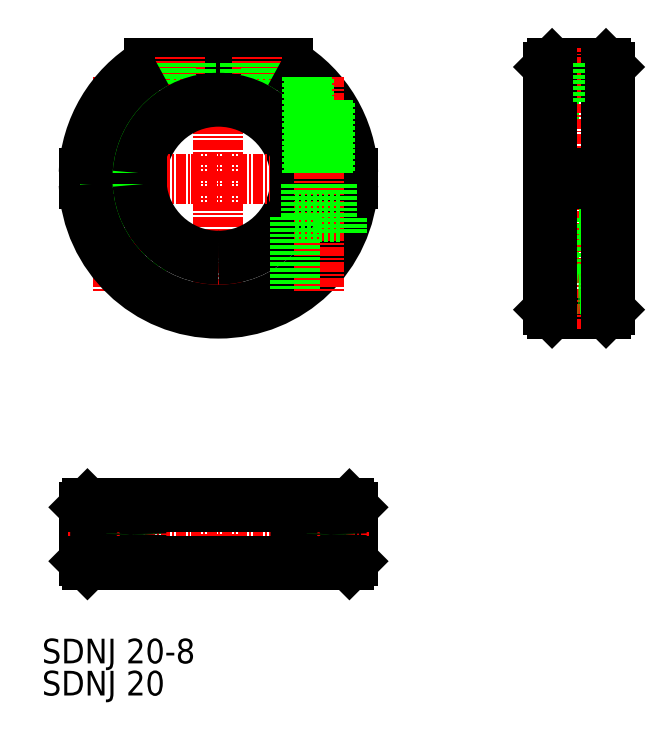
<metadata>
{"format":"dxf","ext":"dxf","renderer":"ezdxf+matplotlib","layout":"modelspace","background":"white","min_lineweight":24,"dpi":150}
</metadata>
<code>
0
SECTION
2
ENTITIES
0
LINE
8
CENTER
10
1178
20
-99.04
30
0
11
1178
21
-135.5
31
0
0
LINE
8
CENTER
10
1165
20
-102.9
30
0
11
1165
21
-130.6
31
0
0
ARC
8
0
10
1178
20
-116
30
0
40
10
50
270
51
355.7
0
ARC
8
0
10
1178
20
-116
30
0
40
10
50
4.301
51
175.7
0
LINE
8
CENTER
10
1158
20
-116
30
0
11
1197
21
-116
31
0
0
ARC
8
0
10
1178
20
-116
30
0
40
10
50
184.3
51
270
0
LINE
8
0
10
1168
20
-116.8
30
0
11
1160
21
-116.8
31
0
0
LINE
8
0
10
1168
20
-115.3
30
0
11
1160
21
-115.3
31
0
0
LINE
8
0
10
1195
20
-115.3
30
0
11
1188
21
-115.3
31
0
0
LINE
8
0
10
1195
20
-116.8
30
0
11
1188
21
-116.8
31
0
0
LINE
8
0
10
1187
20
-101
30
0
11
1169
21
-101
31
0
0
LINE
8
CENTER
10
1178
20
-156.2
30
0
11
1178
21
-168.2
31
0
0
LINE
8
0
10
1168
20
-130.4
30
0
11
1168
21
-121
31
0
0
LINE
8
0
10
1168
20
-121
30
0
11
1162
21
-121
31
0
0
LINE
8
0
10
1166
20
-103.1
30
0
11
1166
21
-115.3
31
0
0
LINE
8
0
10
1166
20
-102.8
30
0
11
1166
21
-115.3
31
0
0
LINE
8
0
10
1163
20
-106.2
30
0
11
1163
21
-115.3
31
0
0
LINE
8
0
10
1164
20
-105.8
30
0
11
1164
21
-115.3
31
0
0
LINE
8
0
10
1167
20
-116.8
30
0
11
1167
21
-121
31
0
0
LINE
8
0
10
1163
20
-116.8
30
0
11
1163
21
-121
31
0
0
LINE
8
0
10
1162
20
-123.1
30
0
11
1162
21
-121
31
0
0
LINE
8
CENTER
10
1173
20
-108
30
0
11
1173
21
-100
31
0
0
LINE
8
CENTER
10
1183
20
-108
30
0
11
1183
21
-100
31
0
0
LINE
8
0
10
1174
20
-106
30
0
11
1171
21
-106
31
0
0
LINE
8
0
10
1171
20
-106
30
0
11
1171
21
-101
31
0
0
LINE
8
0
10
1172
20
-108.2
30
0
11
1172
21
-101
31
0
0
LINE
8
0
10
1174
20
-106
30
0
11
1174
21
-101
31
0
0
LINE
8
0
10
1174
20
-106.8
30
0
11
1174
21
-101
31
0
0
LINE
8
0
10
1184
20
-106
30
0
11
1181
21
-106
31
0
0
LINE
8
0
10
1181
20
-106
30
0
11
1181
21
-101
31
0
0
LINE
8
0
10
1182
20
-106.8
30
0
11
1182
21
-101
31
0
0
LINE
8
0
10
1184
20
-106
30
0
11
1184
21
-101
31
0
0
LINE
8
0
10
1184
20
-108.2
30
0
11
1184
21
-101
31
0
0
TEXT
8
0
10
1155
20
-178.9
30
0
40
3.2
1
SDNJ 20-8
0
LINE
8
0
10
1195
20
-165.7
30
0
11
1195
21
-166.2
31
0
0
LINE
8
0
10
1195
20
-158.7
30
0
11
1195
21
-158.2
31
0
0
LINE
8
0
10
1195
20
-158.7
30
0
11
1195
21
-165.7
31
0
0
LINE
8
0
10
1188
20
-165.7
30
0
11
1188
21
-166.2
31
0
0
LINE
8
0
10
1168
20
-165.7
30
0
11
1167
21
-166.2
31
0
0
LINE
8
0
10
1188
20
-158.7
30
0
11
1188
21
-158.2
31
0
0
LINE
8
0
10
1168
20
-158.7
30
0
11
1167
21
-158.2
31
0
0
LINE
8
0
10
1188
20
-158.7
30
0
11
1188
21
-165.7
31
0
0
LINE
8
0
10
1168
20
-158.7
30
0
11
1168
21
-165.7
31
0
0
LINE
8
0
10
1160
20
-165.7
30
0
11
1161
21
-166.2
31
0
0
LINE
8
0
10
1160
20
-158.7
30
0
11
1161
21
-158.2
31
0
0
LINE
8
0
10
1160
20
-158.7
30
0
11
1160
21
-165.7
31
0
0
LINE
8
CENTER
10
1165
20
-167.2
30
0
11
1165
21
-157.2
31
0
0
LINE
8
CENTER
10
1158
20
-162.2
30
0
11
1197
21
-162.2
31
0
0
LINE
8
0
10
1195
20
-165.7
30
0
11
1160
21
-165.7
31
0
0
LINE
8
0
10
1195
20
-158.7
30
0
11
1160
21
-158.7
31
0
0
LINE
8
0
10
1161
20
-158.2
30
0
11
1195
21
-158.2
31
0
0
LINE
8
0
10
1161
20
-166.2
30
0
11
1195
21
-166.2
31
0
0
CIRCLE
8
0
10
1165
20
-162.2
30
0
40
3
0
CIRCLE
8
0
10
1165
20
-162.2
30
0
40
1.5
0
CIRCLE
8
0
10
1165
20
-162.2
30
0
40
1.25
0
CIRCLE
8
0
10
1165
20
-162.2
30
0
40
1.7
0
LINE
8
CENTER
10
1219
20
-116
30
0
11
1231
21
-116
31
0
0
LINE
8
0
10
1228
20
-101
30
0
11
1229
21
-101.5
31
0
0
LINE
8
0
10
1221
20
-101
30
0
11
1221
21
-101.5
31
0
0
LINE
8
0
10
1221
20
-101
30
0
11
1228
21
-101
31
0
0
LINE
8
0
10
1228
20
-106
30
0
11
1229
21
-105.5
31
0
0
LINE
8
0
10
1228
20
-126
30
0
11
1229
21
-126.5
31
0
0
LINE
8
0
10
1221
20
-106
30
0
11
1221
21
-105.5
31
0
0
LINE
8
0
10
1221
20
-126
30
0
11
1221
21
-126.5
31
0
0
LINE
8
0
10
1221
20
-106
30
0
11
1228
21
-106
31
0
0
LINE
8
0
10
1221
20
-126
30
0
11
1228
21
-126
31
0
0
LINE
8
0
10
1228
20
-133.5
30
0
11
1229
21
-133
31
0
0
LINE
8
0
10
1221
20
-133.5
30
0
11
1221
21
-133
31
0
0
LINE
8
0
10
1221
20
-133.5
30
0
11
1228
21
-133.5
31
0
0
LINE
8
CENTER
10
1225
20
-135.5
30
0
11
1225
21
-99.04
31
0
0
LINE
8
0
10
1222
20
-128.4
30
0
11
1222
21
-121
31
0
0
LINE
8
0
10
1228
20
-128.4
30
0
11
1228
21
-121
31
0
0
LINE
8
0
10
1228
20
-101
30
0
11
1228
21
-115.3
31
0
0
LINE
8
0
10
1221
20
-101
30
0
11
1221
21
-115.3
31
0
0
LINE
8
0
10
1221
20
-133
30
0
11
1221
21
-116.8
31
0
0
LINE
8
0
10
1229
20
-133
30
0
11
1229
21
-116.8
31
0
0
LINE
8
0
10
1223
20
-106
30
0
11
1223
21
-101
31
0
0
LINE
8
0
10
1223
20
-106
30
0
11
1223
21
-101
31
0
0
LINE
8
0
10
1226
20
-106
30
0
11
1226
21
-101
31
0
0
LINE
8
0
10
1226
20
-106
30
0
11
1226
21
-101
31
0
0
LINE
8
0
10
1222
20
-121
30
0
11
1228
21
-121
31
0
0
ARC
8
0
10
1225
20
-127.1
30
0
40
3.25
50
202.6
51
337.4
0
LINE
8
0
10
1229
20
-115.3
30
0
11
1221
21
-115.3
31
0
0
LINE
8
0
10
1229
20
-116.8
30
0
11
1221
21
-116.8
31
0
0
ARC
8
0
10
1178
20
-116
30
0
40
17.5
50
121
51
177.5
0
ARC
8
0
10
1178
20
-116
30
0
40
17
50
118.1
51
177.5
0
ARC
8
0
10
1178
20
-116
30
0
40
10.5
50
4.096
51
175.9
0
ARC
8
0
10
1178
20
-116
30
0
40
10.5
50
184.1
51
270
0
ARC
8
0
10
1178
20
-116
30
0
40
10.5
50
270
51
355.9
0
ARC
8
0
10
1178
20
-116
30
0
40
17
50
182.5
51
357.5
0
ARC
8
0
10
1178
20
-116
30
0
40
17.5
50
182.5
51
357.5
0
TEXT
8
0
10
1155
20
-183.1
30
0
40
3.2
1
SDNJ 20
0
ARC
8
0
10
1178
20
-116
30
0
40
17
50
2.529
51
61.93
0
ARC
8
0
10
1178
20
-116
30
0
40
17.5
50
2.456
51
59
0
LINE
8
CENTER
10
1191
20
-102.9
30
0
11
1191
21
-130.6
31
0
0
LINE
8
0
10
1188
20
-130.4
30
0
11
1188
21
-121
31
0
0
LINE
8
0
10
1188
20
-121
30
0
11
1194
21
-121
31
0
0
LINE
8
0
10
1190
20
-103.1
30
0
11
1190
21
-115.3
31
0
0
LINE
8
0
10
1189
20
-102.8
30
0
11
1189
21
-115.3
31
0
0
LINE
8
0
10
1192
20
-106.2
30
0
11
1192
21
-115.3
31
0
0
LINE
8
0
10
1192
20
-105.8
30
0
11
1192
21
-115.3
31
0
0
LINE
8
0
10
1189
20
-116.8
30
0
11
1189
21
-121
31
0
0
LINE
8
0
10
1193
20
-116.8
30
0
11
1193
21
-121
31
0
0
LINE
8
0
10
1194
20
-123.1
30
0
11
1194
21
-121
31
0
0
LINE
8
CENTER
10
1191
20
-167.2
30
0
11
1191
21
-157.2
31
0
0
CIRCLE
8
0
10
1191
20
-162.2
30
0
40
3
0
CIRCLE
8
0
10
1191
20
-162.2
30
0
40
1.5
0
CIRCLE
8
0
10
1191
20
-162.2
30
0
40
1.25
0
CIRCLE
8
0
10
1191
20
-162.2
30
0
40
1.7
0
LINE
8
0
10
1221
20
-115.3
30
0
11
1221
21
-101.5
31
0
0
LINE
8
0
10
1221
20
-116.8
30
0
11
1221
21
-133.5
31
0
0
LINE
8
0
10
1229
20
-115.3
30
0
11
1229
21
-101.5
31
0
0
LINE
8
0
10
1228
20
-116.8
30
0
11
1228
21
-133.5
31
0
0
ENDSEC
0
EOF

</code>
